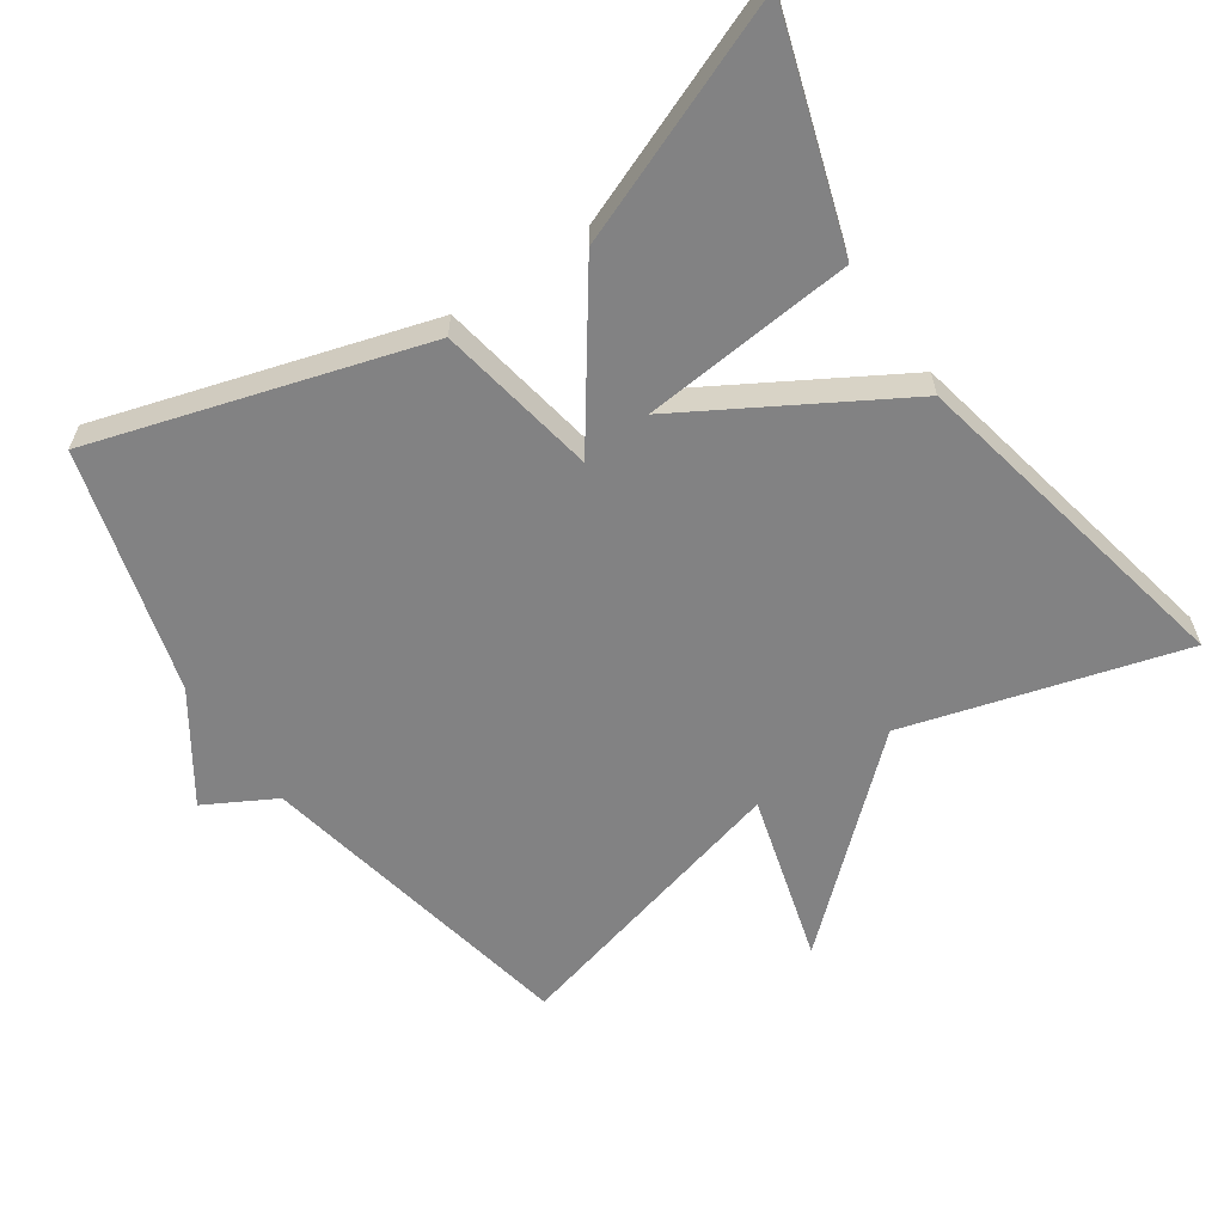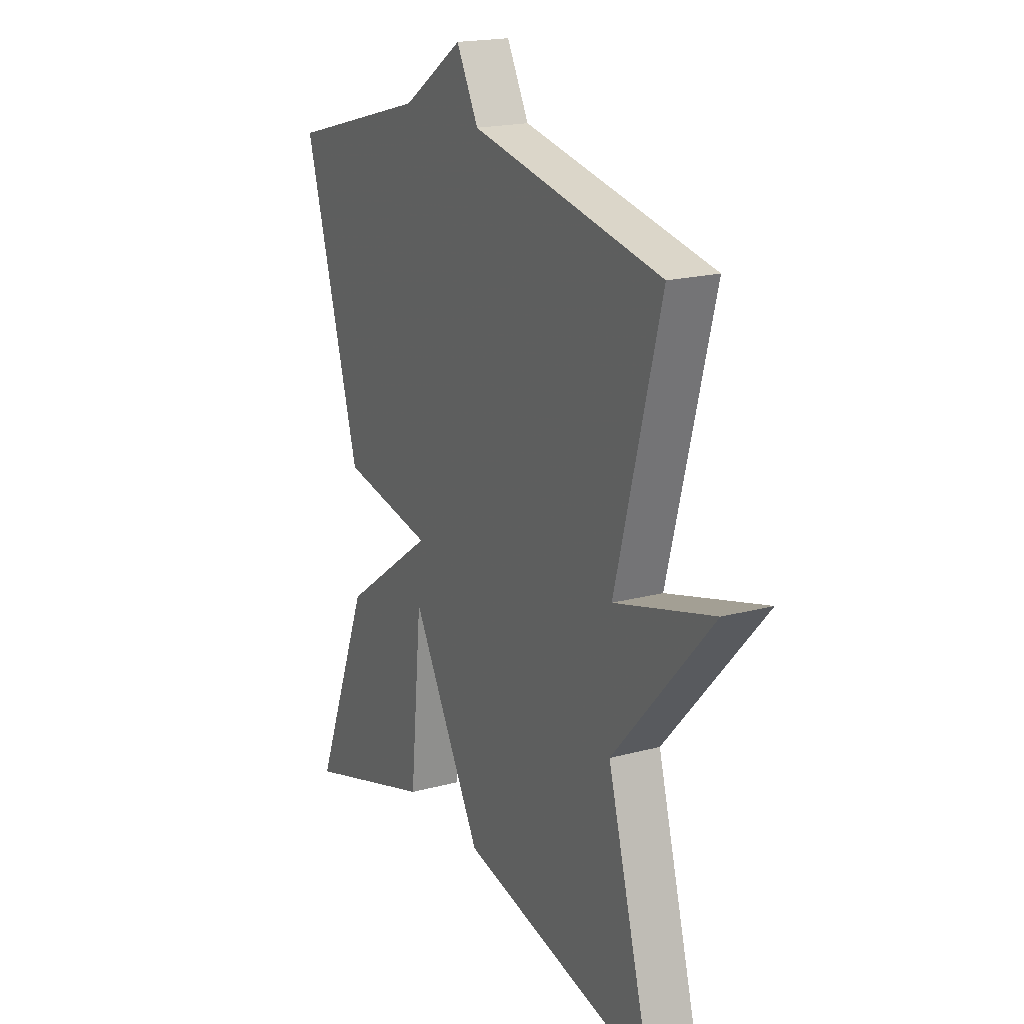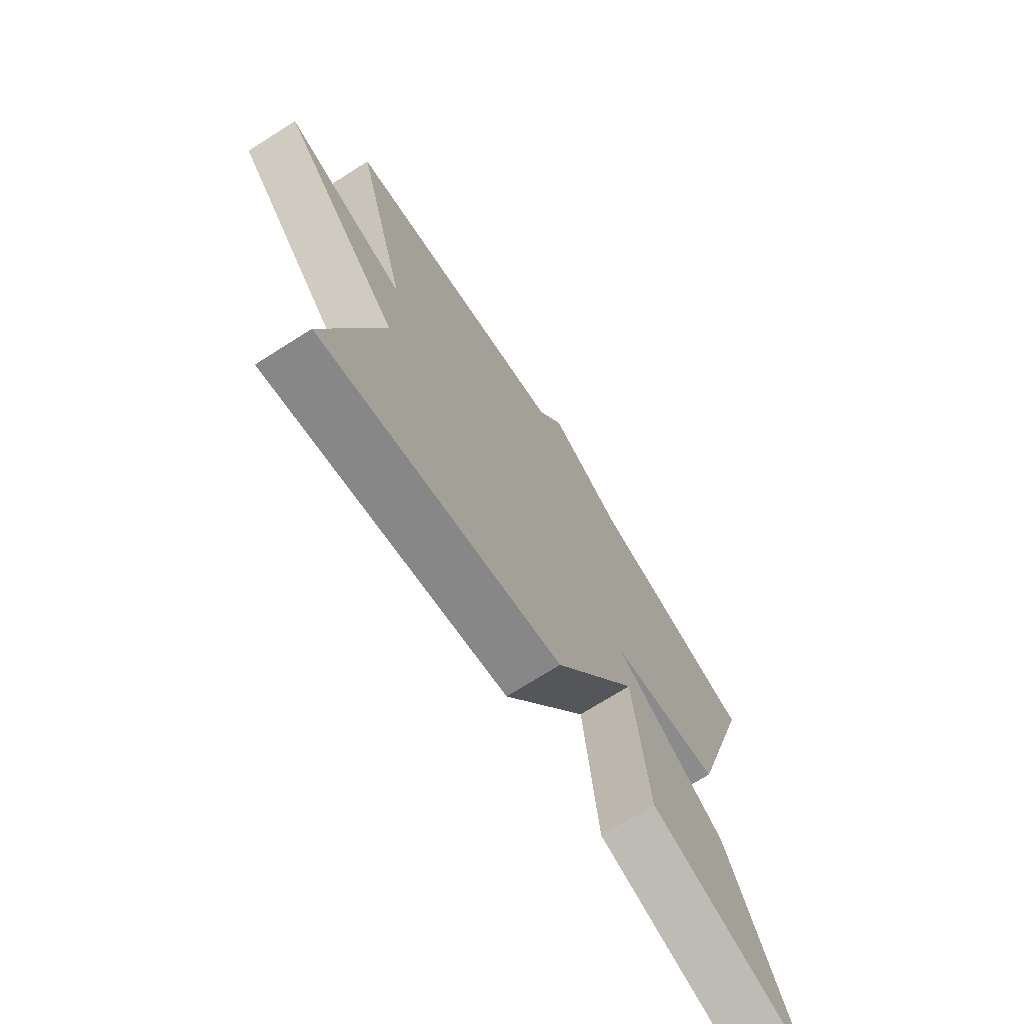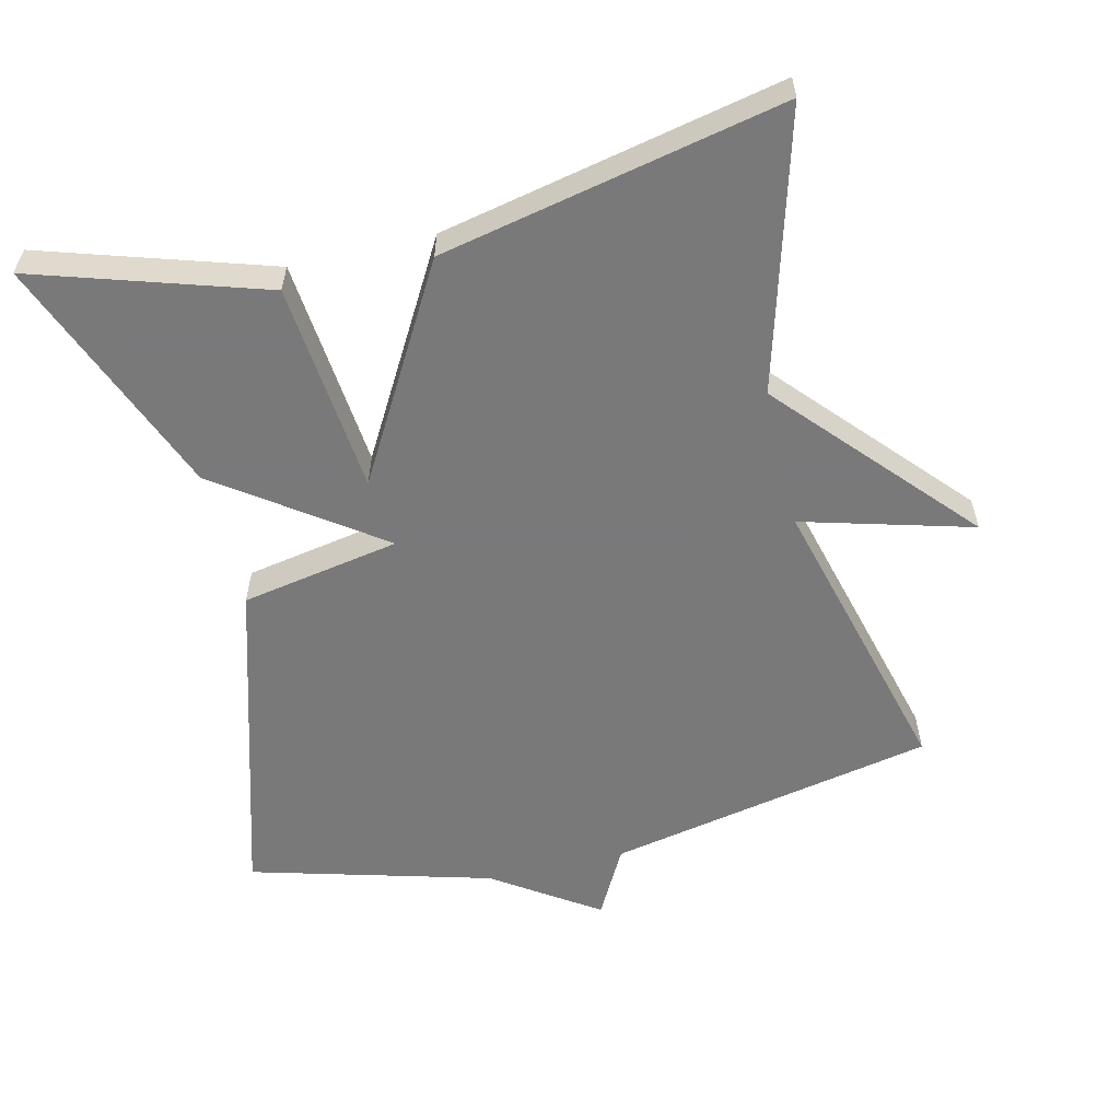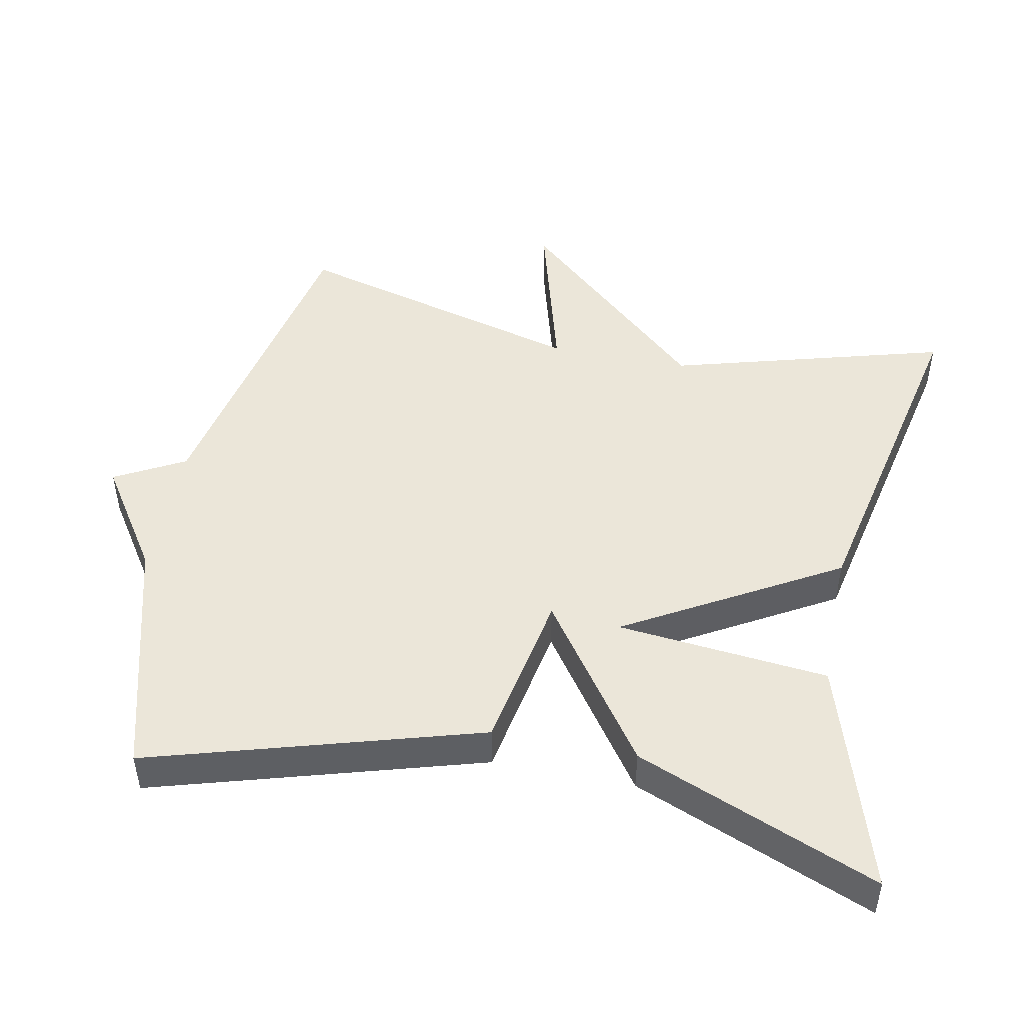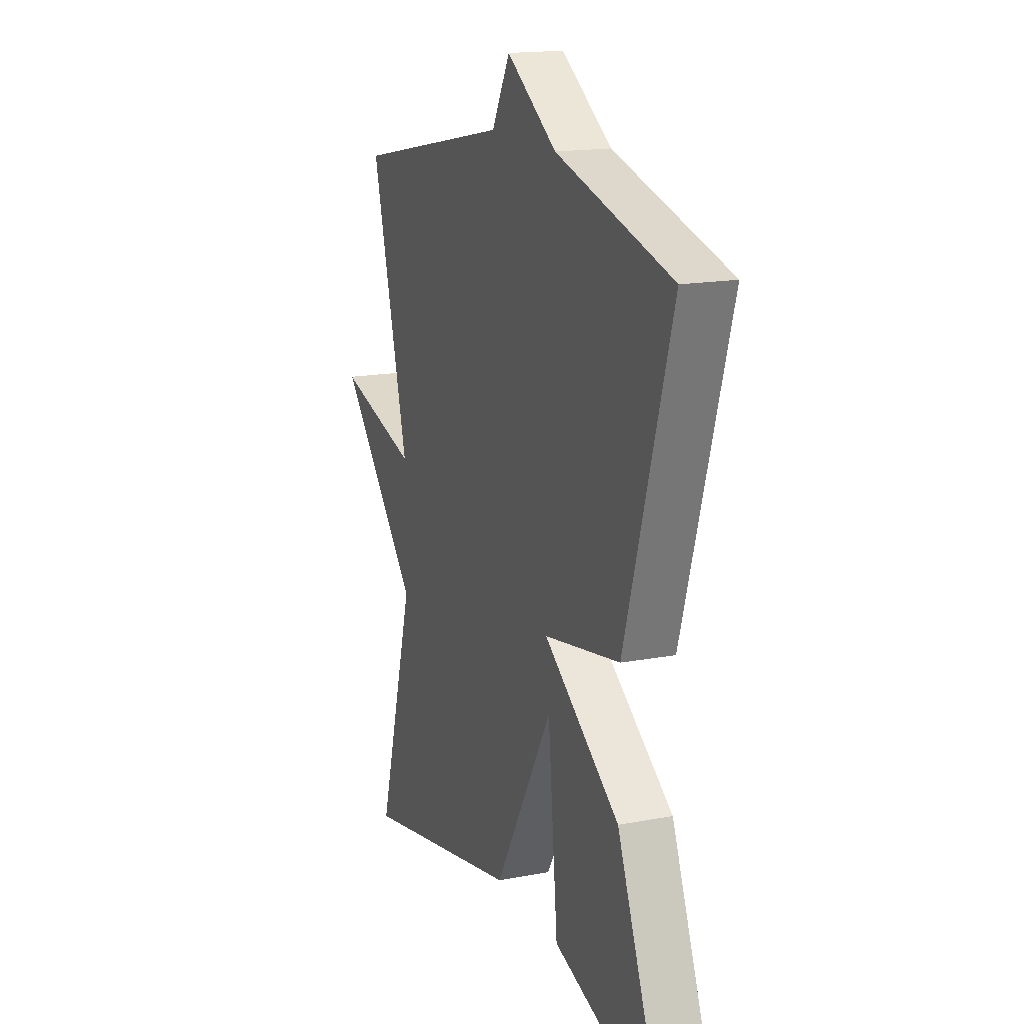
<metadata>
{"format":"obj","ext":"obj","renderer":"f3d","projection":"perspective","resolution":1024,"background":"white","views":[{"elev":-60.8,"azim":124.0,"up":"+Y"},{"elev":19.0,"azim":-117.1,"up":"+Z"},{"elev":-72.2,"azim":-57.7,"up":"+Z"},{"elev":-57.8,"azim":-166.6,"up":"+Y"},{"elev":48.1,"azim":101.3,"up":"+Y"},{"elev":16.4,"azim":68.7,"up":"+Z"}]}
</metadata>
<code>
v -0.5 0.07 -0.5
v -0.391 0.07 -0.112
v -0.63 0.07 0.154
v -0.391 0.07 0.088
v -0.5 0.07 0.5
v -0.039 0.07 0.593
v 0.014 0.07 0.691
v 0.161 0.07 0.593
v 0.5 0.07 0.5
v 0.364 0.07 0.038
v 0.14 0.07 -0.003
v 0.364 0.07 -0.162
v 0.5 0.07 -0.5
v 0.179 0.07 -0.399
v 0.15 0.07 -0.102
v -0.021 0.07 -0.399
v -0.5 0 -0.5
v -0.391 0 -0.112
v -0.63 0 0.154
v -0.391 0 0.088
v -0.5 0 0.5
v -0.039 0 0.593
v 0.014 0 0.691
v 0.161 0 0.593
v 0.5 0 0.5
v 0.364 0 0.038
v 0.14 0 -0.003
v 0.364 0 -0.162
v 0.5 0 -0.5
v 0.179 0 -0.399
v 0.15 0 -0.102
v -0.021 0 -0.399
f 15 16 1 2
f 12 13 14 15
f 11 12 15
f 11 15 2
f 8 9 10 11
f 8 11 2
f 7 8 2
f 6 7 2
f 4 5 6
f 4 6 2
f 2 3 4
f 18 17 32 31
f 31 30 29 28
f 31 28 27
f 18 31 27
f 27 26 25 24
f 18 27 24
f 18 24 23
f 18 23 22
f 22 21 20
f 18 22 20
f 20 19 18
f 1 17 18 2
f 2 18 19 3
f 3 19 20 4
f 4 20 21 5
f 5 21 22 6
f 6 22 23 7
f 7 23 24 8
f 8 24 25 9
f 9 25 26 10
f 10 26 27 11
f 11 27 28 12
f 12 28 29 13
f 13 29 30 14
f 14 30 31 15
f 15 31 32 16
f 16 32 17 1

</code>
